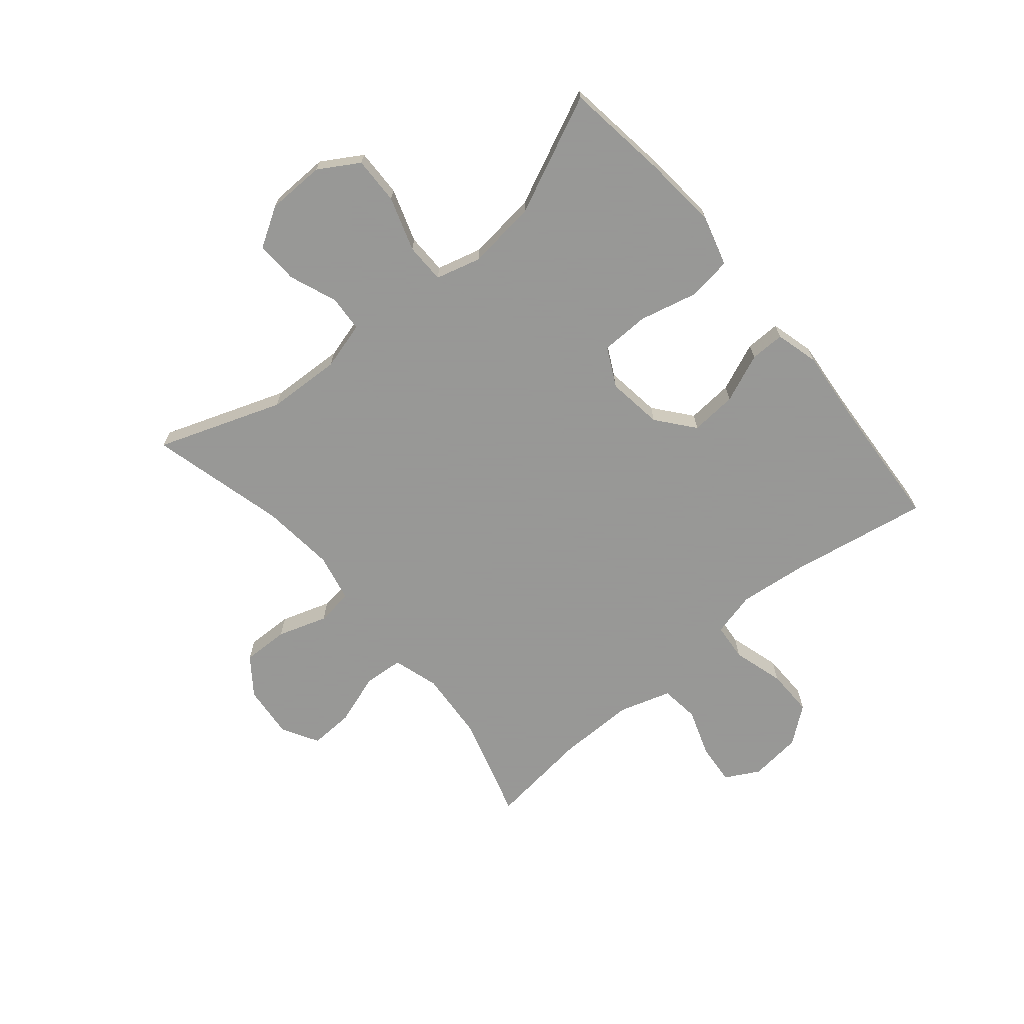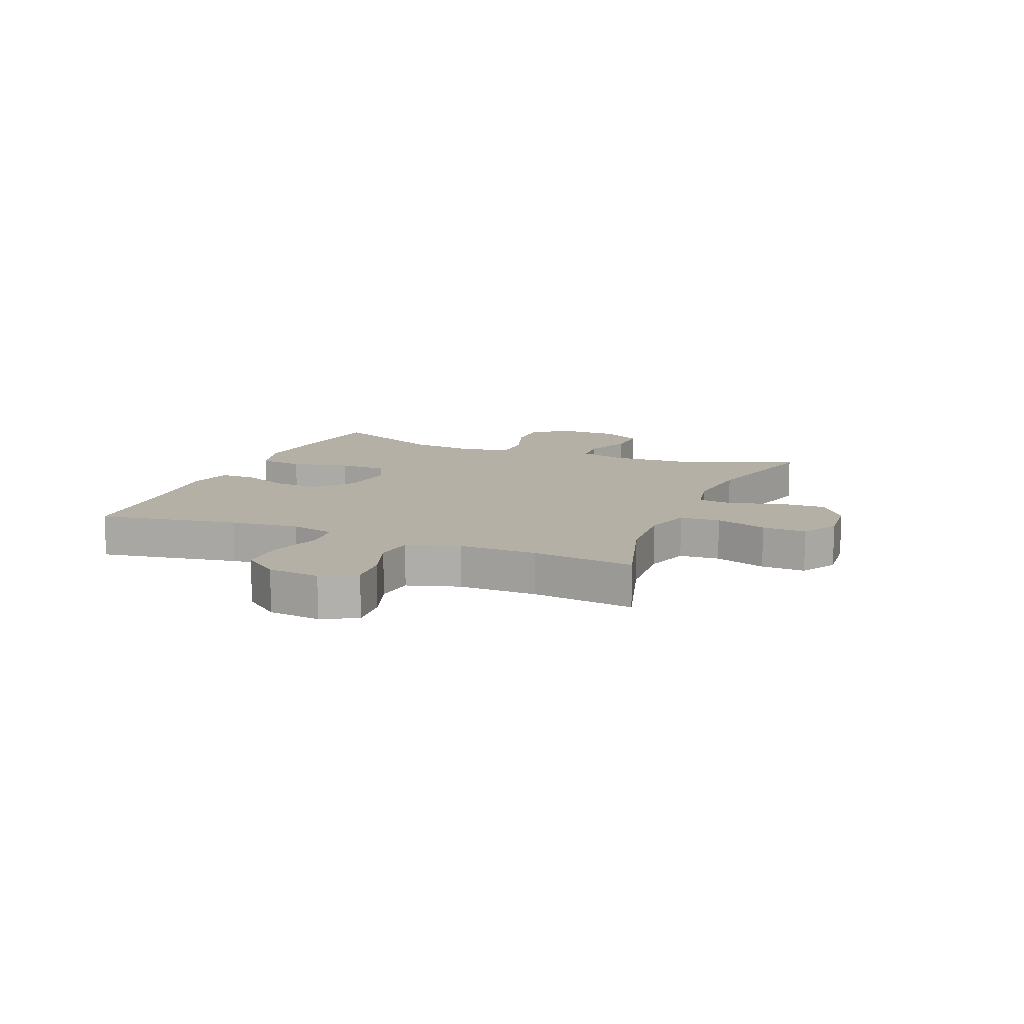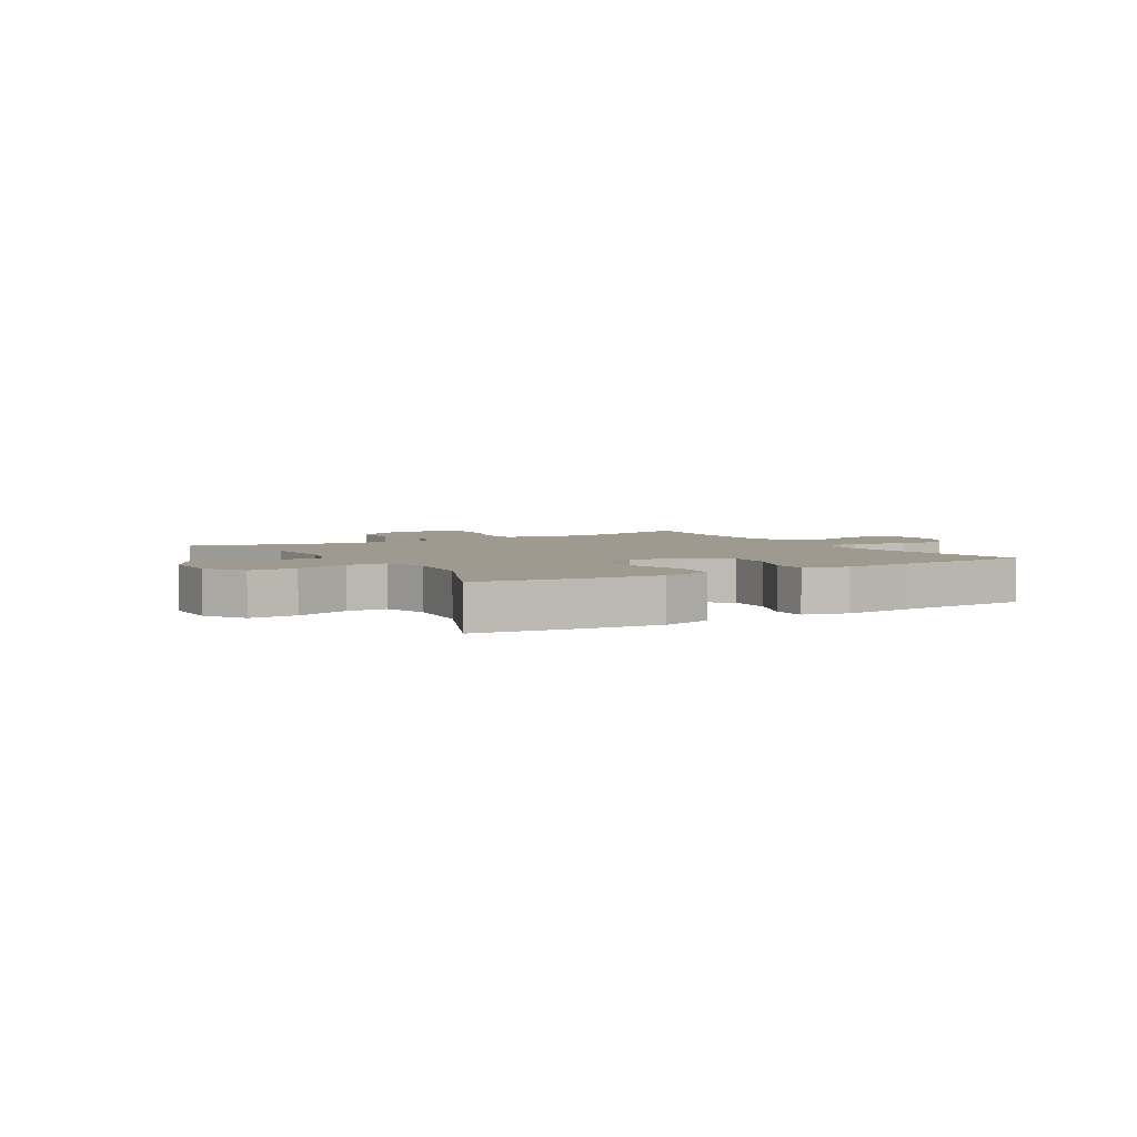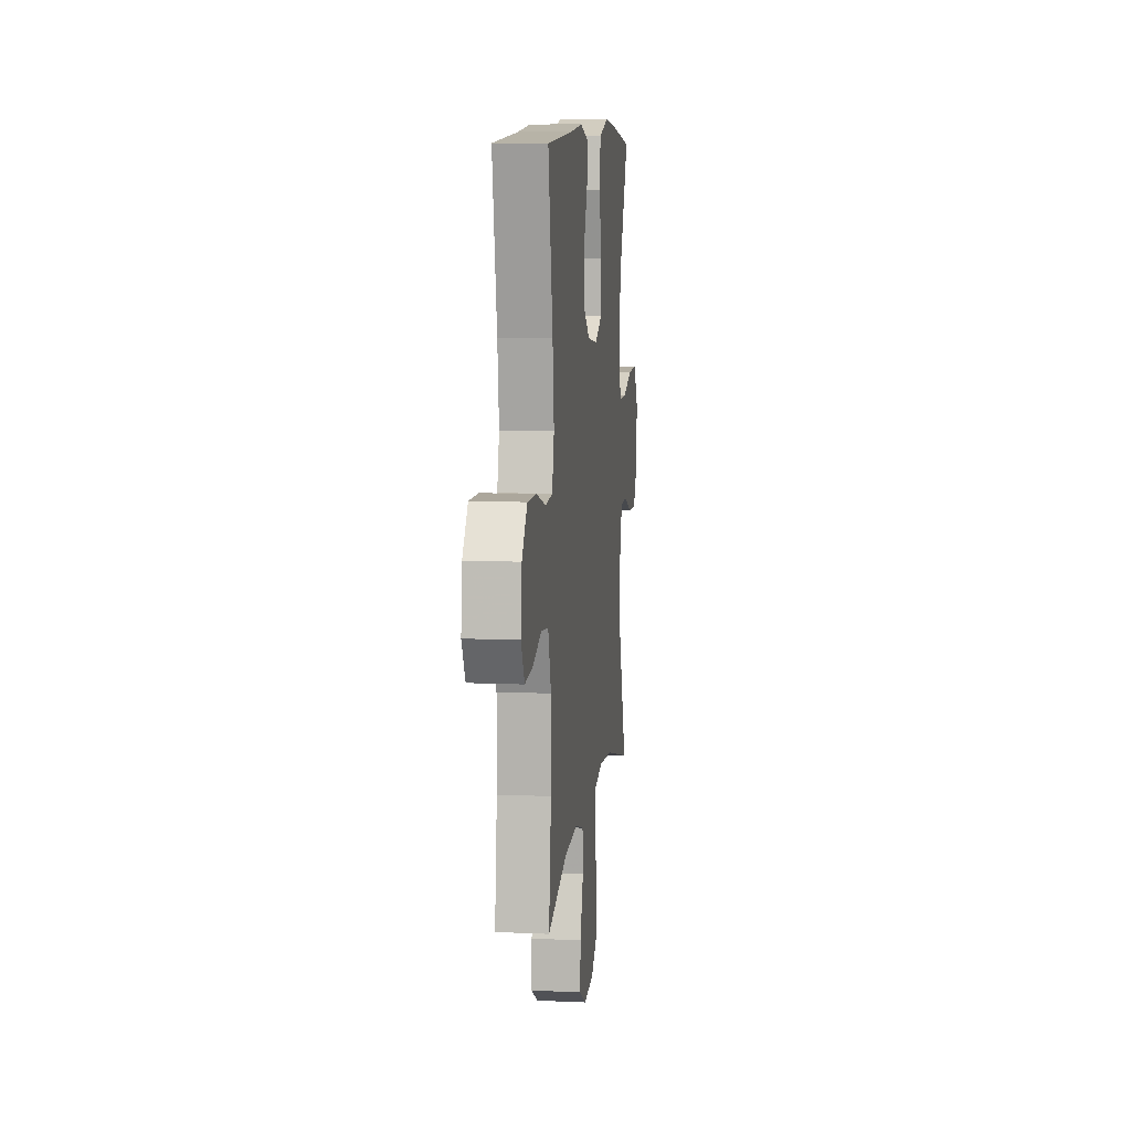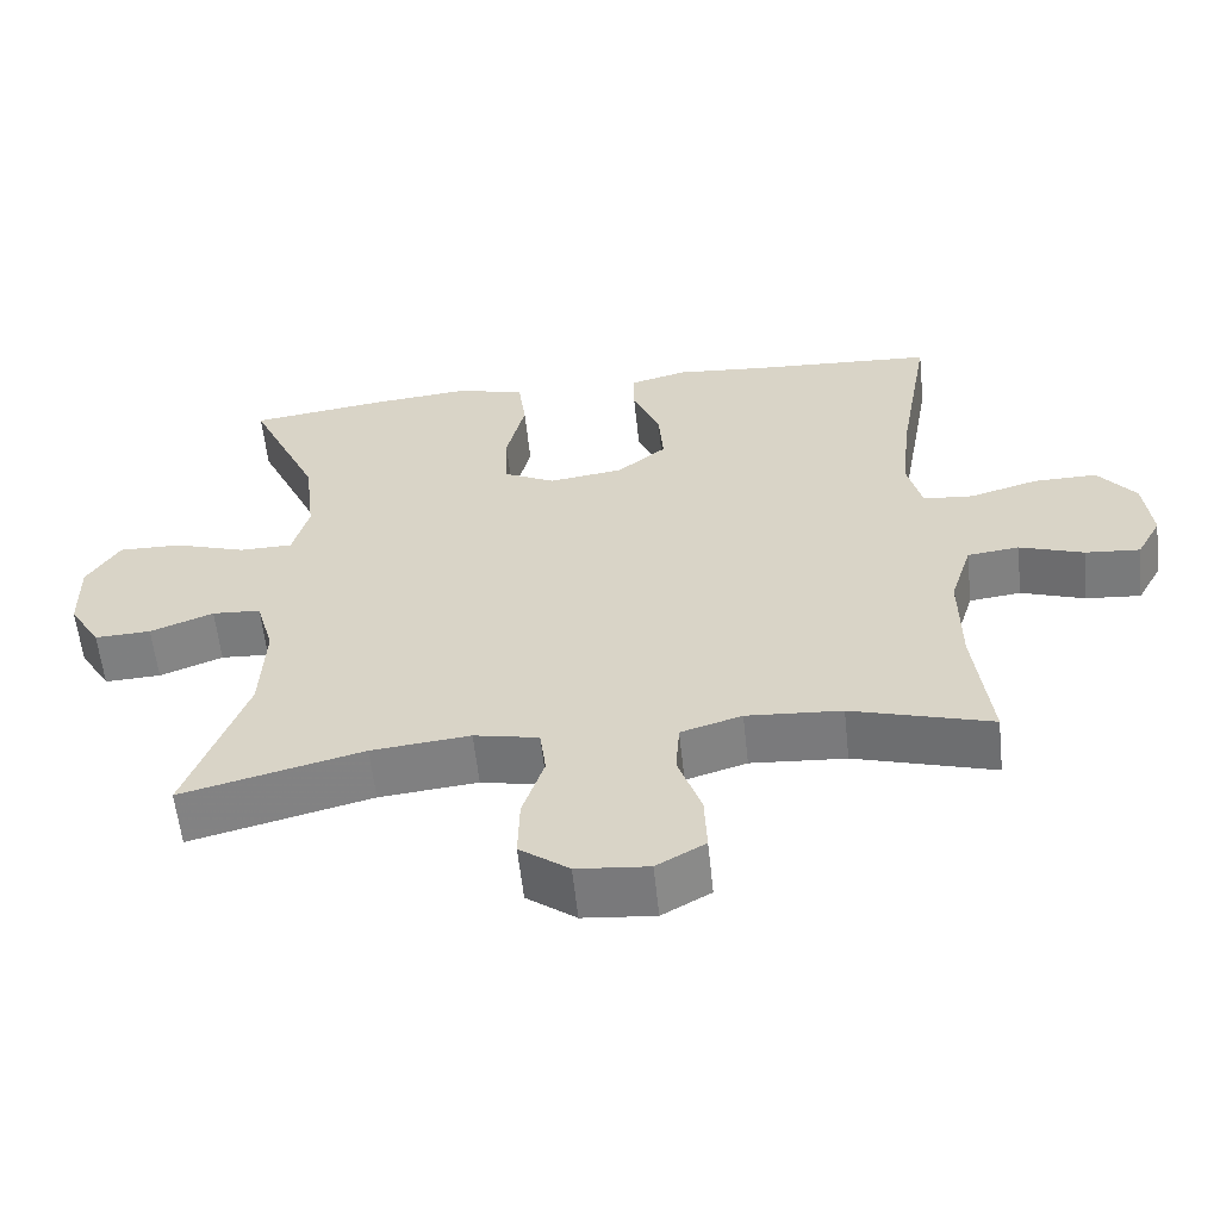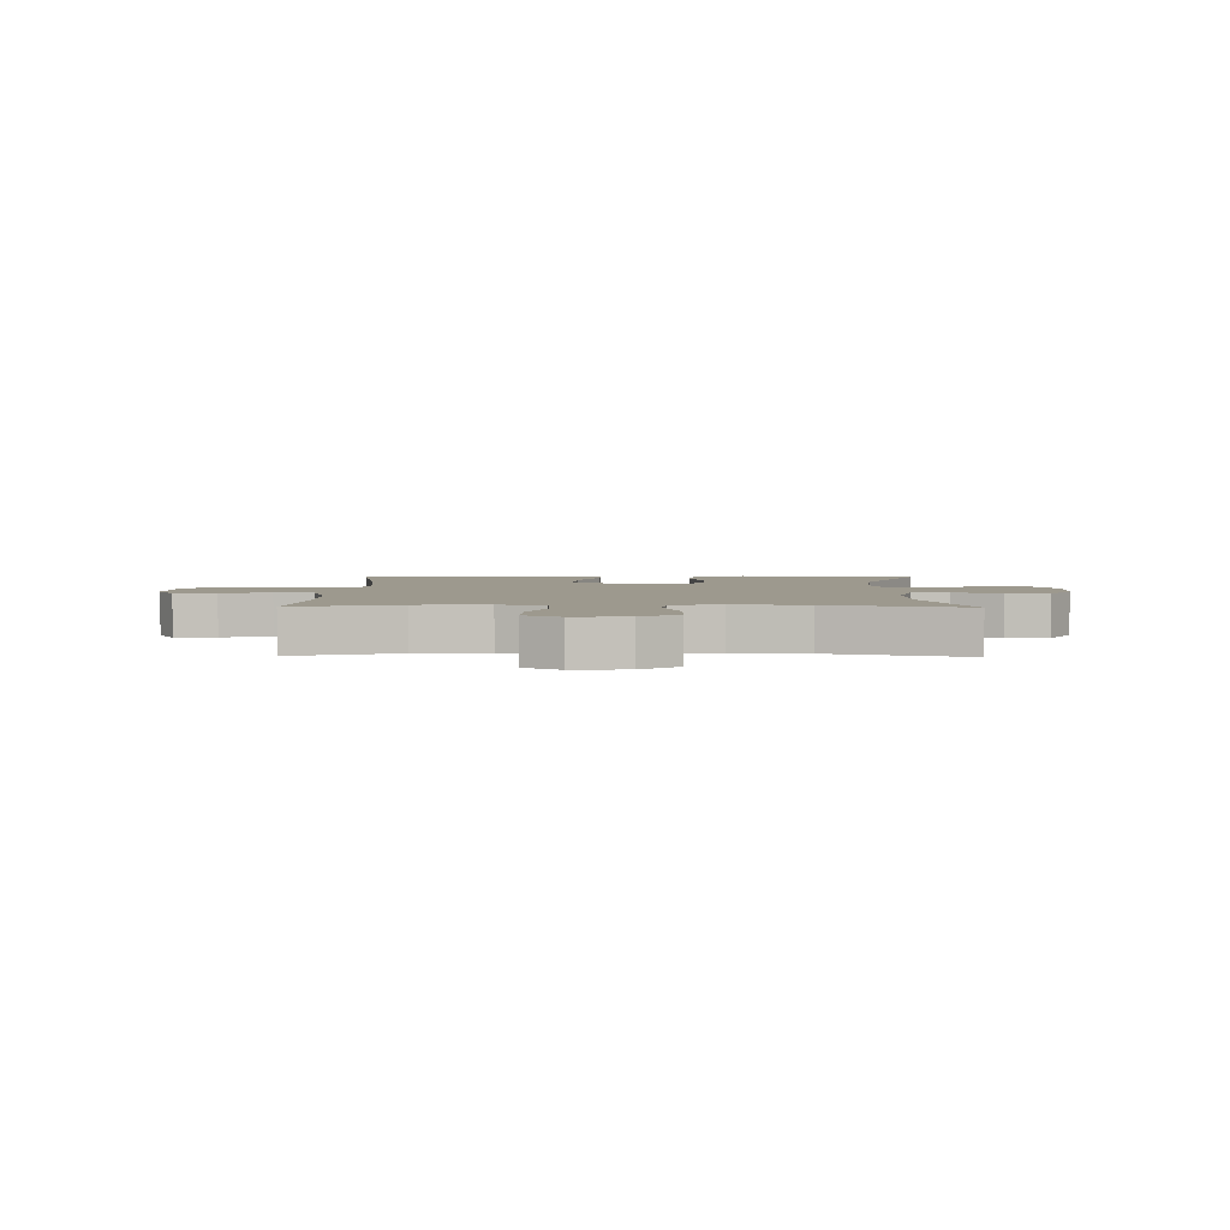
<metadata>
{"format":"obj","ext":"obj","renderer":"f3d","projection":"perspective","resolution":1024,"background":"white","views":[{"elev":-68.4,"azim":-50.1,"up":"+Y"},{"elev":11.7,"azim":112.4,"up":"+Y"},{"elev":3.9,"azim":-31.2,"up":"+Y"},{"elev":9.1,"azim":96.8,"up":"+Z"},{"elev":-59.2,"azim":6.1,"up":"+Z"},{"elev":3.4,"azim":-178.8,"up":"+Y"}]}
</metadata>
<code>
v 0.5 0.07 0.5
v 0.458 0.07 0.259
v 0.445 0.07 0.141
v 0.464 0.07 0.064
v 0.529 0.07 0.058
v 0.618 0.07 0.084
v 0.7 0.07 0.085
v 0.749 0.07 0.022
v 0.759 0.07 -0.068
v 0.727 0.07 -0.127
v 0.656 0.07 -0.121
v 0.573 0.07 -0.092
v 0.506 0.07 -0.1
v 0.478 0.07 -0.19
v 0.479 0.07 -0.324
v 0.5 0.07 -0.5
v 0.319 0.07 -0.446
v 0.196 0.07 -0.437
v 0.117 0.07 -0.461
v 0.112 0.07 -0.53
v 0.142 0.07 -0.619
v 0.145 0.07 -0.695
v 0.082 0.07 -0.731
v -0.011 0.07 -0.722
v -0.075 0.07 -0.674
v -0.073 0.07 -0.594
v -0.045 0.07 -0.508
v -0.053 0.07 -0.445
v -0.137 0.07 -0.427
v -0.265 0.07 -0.44
v -0.5 0.07 -0.5
v -0.423 0.07 -0.285
v -0.417 0.07 -0.157
v -0.44 0.07 -0.074
v -0.503 0.07 -0.07
v -0.585 0.07 -0.102
v -0.658 0.07 -0.105
v -0.699 0.07 -0.037
v -0.701 0.07 0.063
v -0.659 0.07 0.132
v -0.577 0.07 0.13
v -0.484 0.07 0.099
v -0.415 0.07 0.1
v -0.394 0.07 0.178
v -0.408 0.07 0.298
v -0.5 0.07 0.5
v -0.322 0.07 0.524
v -0.193 0.07 0.536
v -0.105 0.07 0.511
v -0.095 0.07 0.434
v -0.119 0.07 0.334
v -0.117 0.07 0.251
v -0.05 0.07 0.217
v 0.046 0.07 0.23
v 0.11 0.07 0.282
v 0.104 0.07 0.362
v 0.069 0.07 0.446
v 0.068 0.07 0.506
v 0.143 0.07 0.526
v 0.262 0.07 0.515
v 0.5 0 0.5
v 0.458 0 0.259
v 0.445 0 0.141
v 0.464 0 0.064
v 0.529 0 0.058
v 0.618 0 0.084
v 0.7 0 0.085
v 0.749 0 0.022
v 0.759 0 -0.068
v 0.727 0 -0.127
v 0.656 0 -0.121
v 0.573 0 -0.092
v 0.506 0 -0.1
v 0.478 0 -0.19
v 0.479 0 -0.324
v 0.5 0 -0.5
v 0.319 0 -0.446
v 0.196 0 -0.437
v 0.117 0 -0.461
v 0.112 0 -0.53
v 0.142 0 -0.619
v 0.145 0 -0.695
v 0.082 0 -0.731
v -0.011 0 -0.722
v -0.075 0 -0.674
v -0.073 0 -0.594
v -0.045 0 -0.508
v -0.053 0 -0.445
v -0.137 0 -0.427
v -0.265 0 -0.44
v -0.5 0 -0.5
v -0.423 0 -0.285
v -0.417 0 -0.157
v -0.44 0 -0.074
v -0.503 0 -0.07
v -0.585 0 -0.102
v -0.658 0 -0.105
v -0.699 0 -0.037
v -0.701 0 0.063
v -0.659 0 0.132
v -0.577 0 0.13
v -0.484 0 0.099
v -0.415 0 0.1
v -0.394 0 0.178
v -0.408 0 0.298
v -0.5 0 0.5
v -0.322 0 0.524
v -0.193 0 0.536
v -0.105 0 0.511
v -0.095 0 0.434
v -0.119 0 0.334
v -0.117 0 0.251
v -0.05 0 0.217
v 0.046 0 0.23
v 0.11 0 0.282
v 0.104 0 0.362
v 0.069 0 0.446
v 0.068 0 0.506
v 0.143 0 0.526
v 0.262 0 0.515
f 58 59 60
f 57 58 60
f 56 57 60
f 60 1 2
f 56 60 2
f 55 56 2
f 54 55 2 3
f 53 54 3 4
f 49 50 51
f 48 49 51
f 47 48 51
f 46 47 51
f 45 46 51
f 44 45 51 52
f 43 44 52 53
f 40 41 42
f 39 40 42
f 38 39 42
f 37 38 42
f 36 37 42
f 35 36 42
f 34 35 42 43
f 43 53 4
f 34 43 4
f 33 34 4
f 30 31 32
f 33 4 5
f 32 33 5
f 30 32 5
f 29 30 5
f 25 26 27
f 24 25 27
f 23 24 27
f 22 23 27
f 21 22 27
f 20 21 27
f 19 20 27 28
f 29 5 6
f 28 29 6
f 19 28 6
f 18 19 6
f 15 16 17
f 14 15 17 18
f 10 11 12
f 9 10 12
f 8 9 12
f 7 8 12
f 6 7 12
f 6 12 13
f 18 6 13
f 13 14 18
f 120 119 118
f 120 118 117
f 120 117 116
f 62 61 120
f 62 120 116
f 62 116 115
f 63 62 115 114
f 64 63 114 113
f 111 110 109
f 111 109 108
f 111 108 107
f 111 107 106
f 111 106 105
f 112 111 105 104
f 113 112 104 103
f 102 101 100
f 102 100 99
f 102 99 98
f 102 98 97
f 102 97 96
f 102 96 95
f 103 102 95 94
f 64 113 103
f 64 103 94
f 64 94 93
f 92 91 90
f 65 64 93
f 65 93 92
f 65 92 90
f 65 90 89
f 87 86 85
f 87 85 84
f 87 84 83
f 87 83 82
f 87 82 81
f 87 81 80
f 88 87 80 79
f 66 65 89
f 66 89 88
f 66 88 79
f 66 79 78
f 77 76 75
f 78 77 75 74
f 72 71 70
f 72 70 69
f 72 69 68
f 72 68 67
f 72 67 66
f 73 72 66
f 73 66 78
f 78 74 73
f 1 61 62 2
f 2 62 63 3
f 3 63 64 4
f 4 64 65 5
f 5 65 66 6
f 6 66 67 7
f 7 67 68 8
f 8 68 69 9
f 9 69 70 10
f 10 70 71 11
f 11 71 72 12
f 12 72 73 13
f 13 73 74 14
f 14 74 75 15
f 15 75 76 16
f 16 76 77 17
f 17 77 78 18
f 18 78 79 19
f 19 79 80 20
f 20 80 81 21
f 21 81 82 22
f 22 82 83 23
f 23 83 84 24
f 24 84 85 25
f 25 85 86 26
f 26 86 87 27
f 27 87 88 28
f 28 88 89 29
f 29 89 90 30
f 30 90 91 31
f 31 91 92 32
f 32 92 93 33
f 33 93 94 34
f 34 94 95 35
f 35 95 96 36
f 36 96 97 37
f 37 97 98 38
f 38 98 99 39
f 39 99 100 40
f 40 100 101 41
f 41 101 102 42
f 42 102 103 43
f 43 103 104 44
f 44 104 105 45
f 45 105 106 46
f 46 106 107 47
f 47 107 108 48
f 48 108 109 49
f 49 109 110 50
f 50 110 111 51
f 51 111 112 52
f 52 112 113 53
f 53 113 114 54
f 54 114 115 55
f 55 115 116 56
f 56 116 117 57
f 57 117 118 58
f 58 118 119 59
f 59 119 120 60
f 60 120 61 1

</code>
